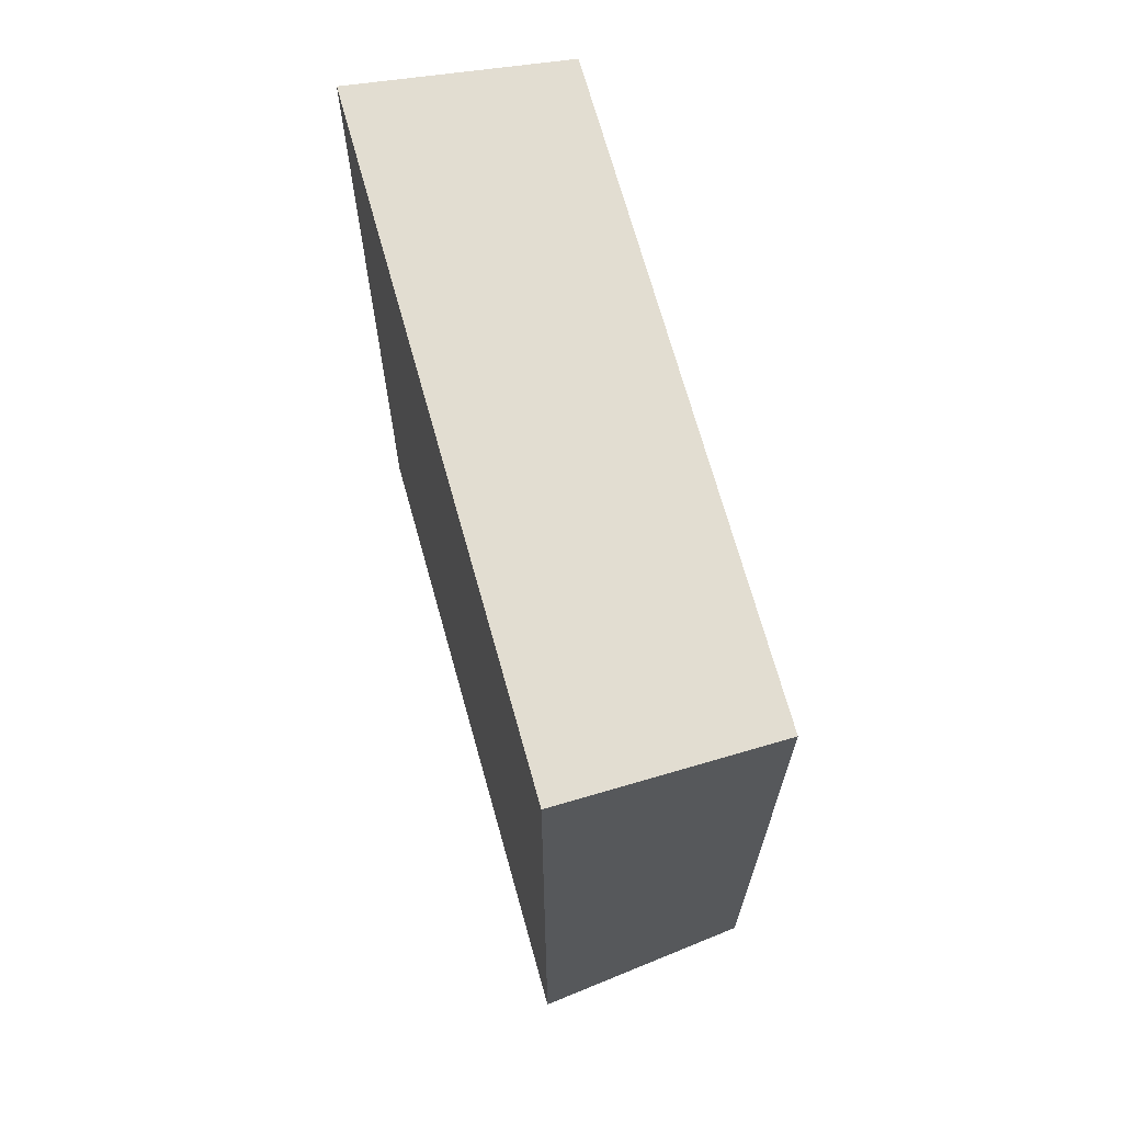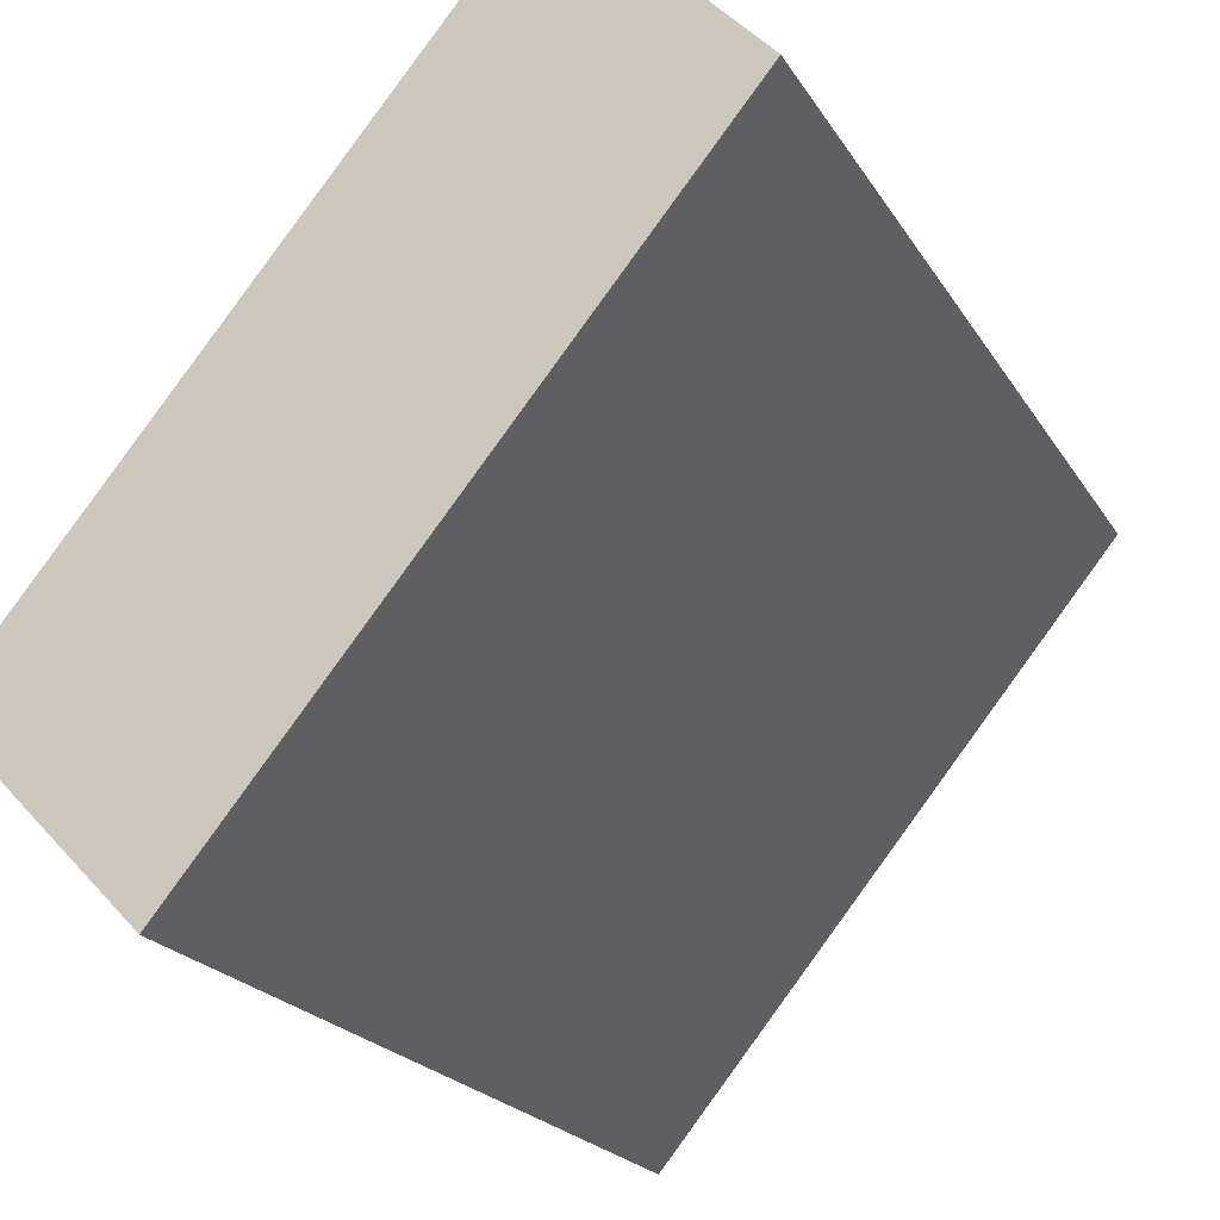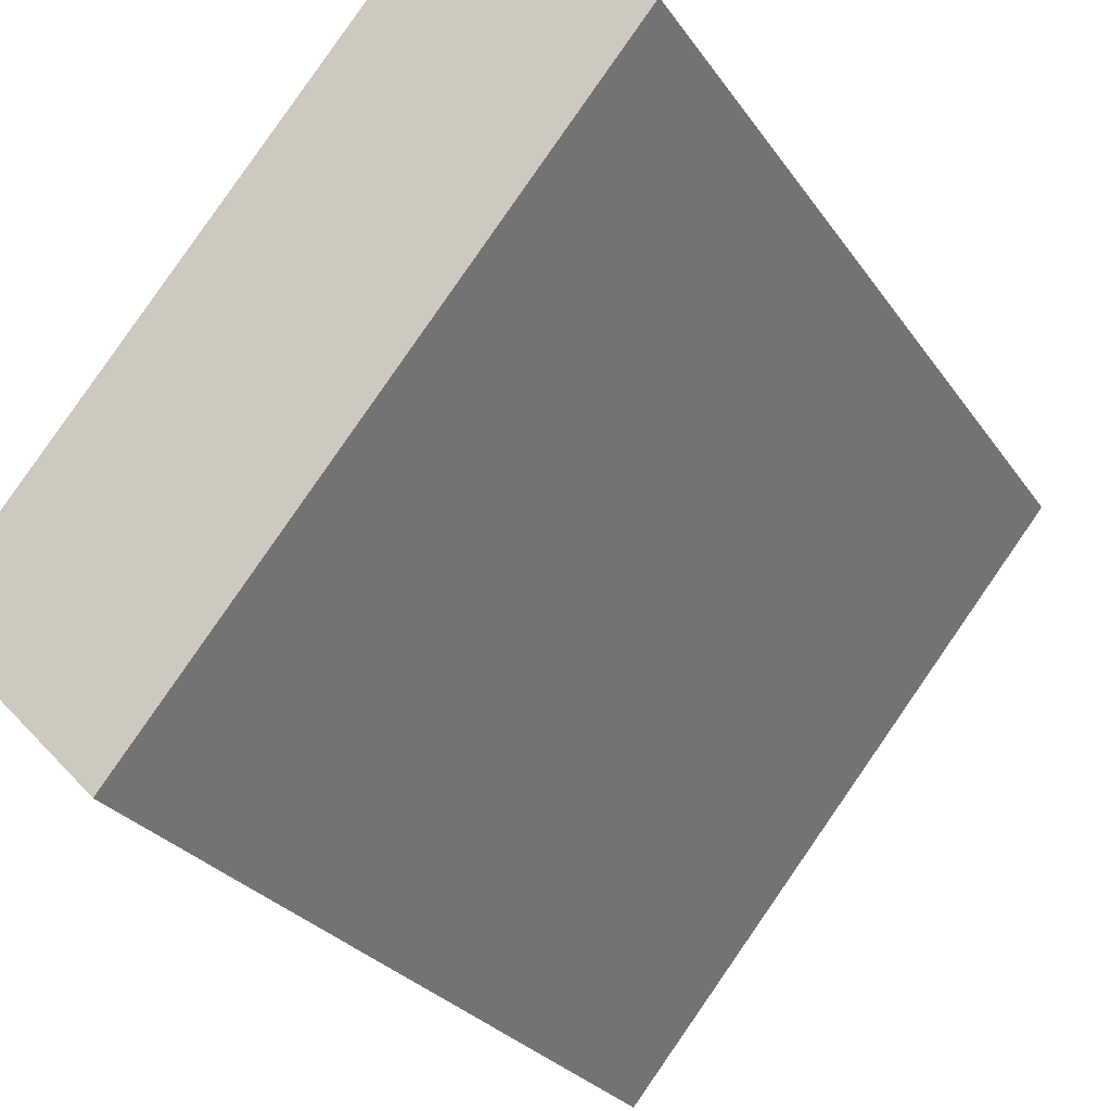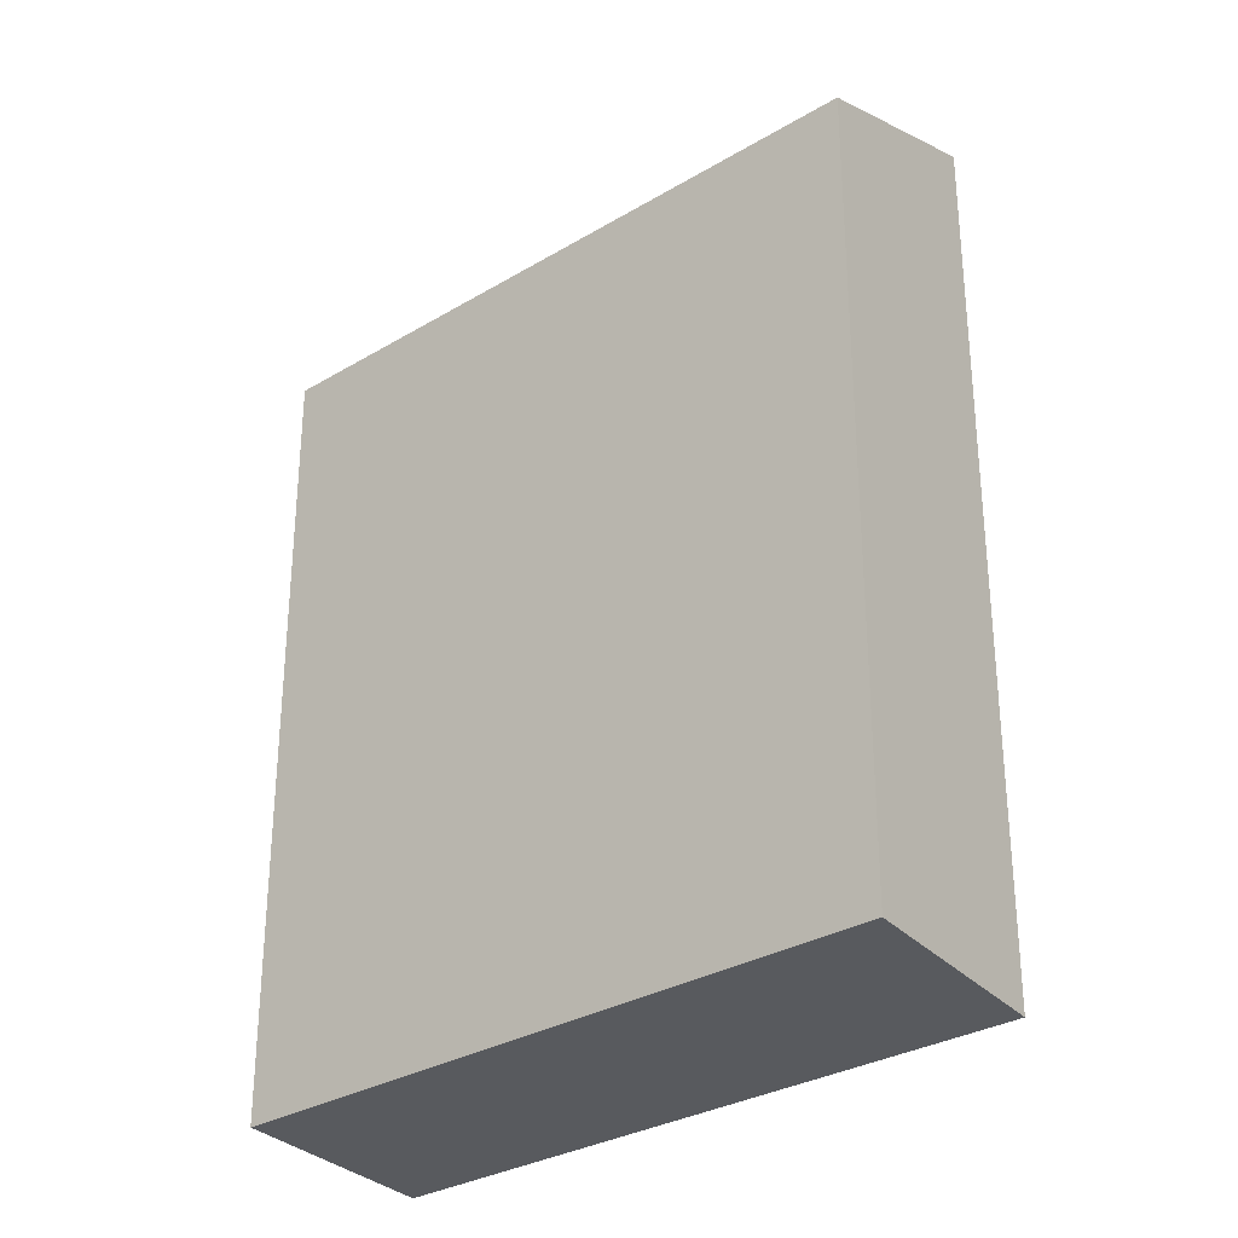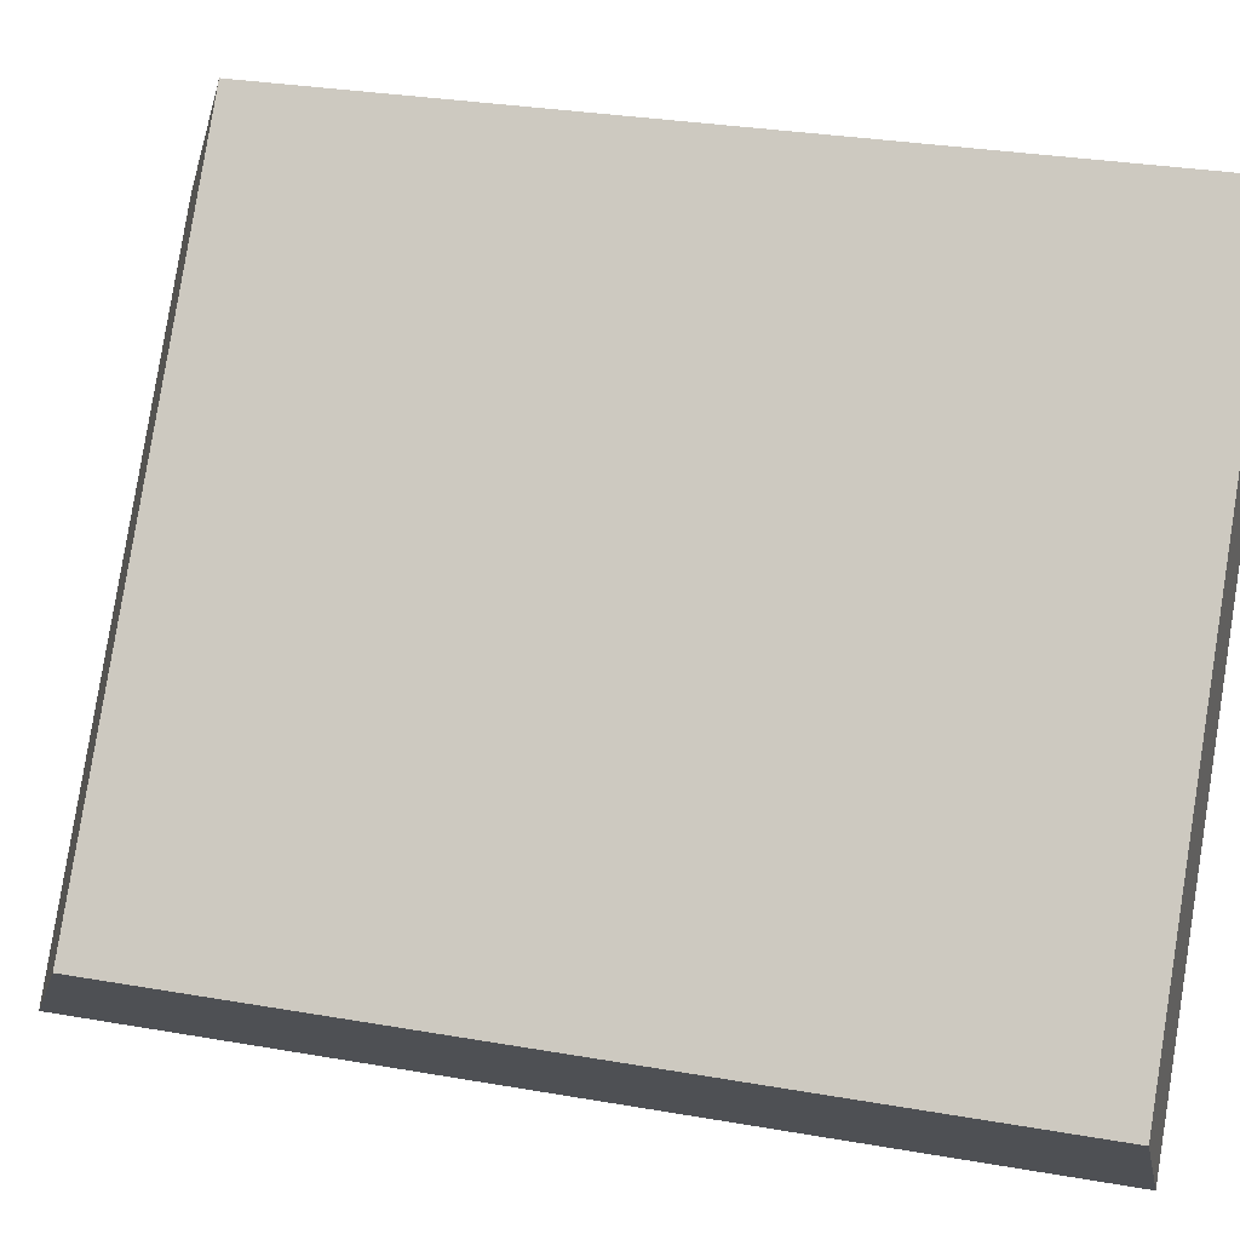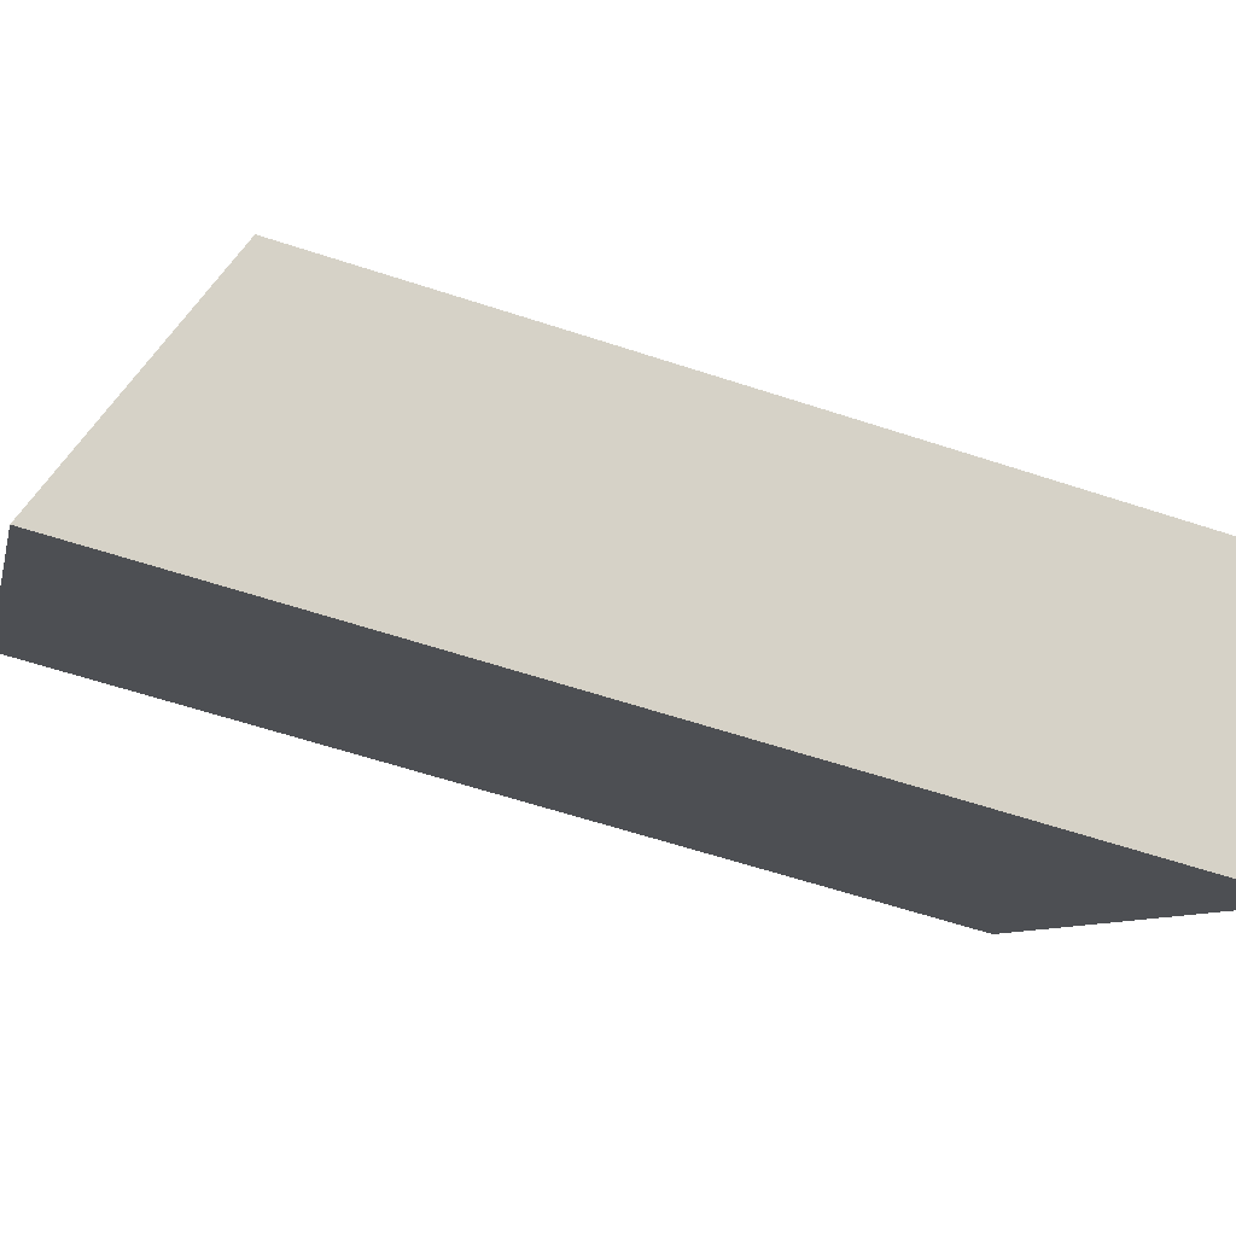
<metadata>
{"format":"obj","ext":"obj","renderer":"f3d","projection":"perspective","resolution":1024,"background":"white","views":[{"elev":69.8,"azim":-156.3,"up":"+Y"},{"elev":-20.2,"azim":22.1,"up":"+Z"},{"elev":-25.7,"azim":25.9,"up":"+Z"},{"elev":-30.7,"azim":-10.0,"up":"+Y"},{"elev":29.6,"azim":-75.5,"up":"+Z"},{"elev":-59.6,"azim":-108.8,"up":"+Z"}]}
</metadata>
<code>
v  0.0004282 20.11 -0.0006372
v  15.06 22.55 9.175
v  4.097 22.55 -4.238
v  10.96 20.11 13.41
v  15.06 -5.619e-16 9.176
v  0 0 0
v  4.096 2.595e-16 -4.237
v  10.96 -8.213e-16 13.41
g defaultobject
f 1 2 3
f 2 1 4
f 5 6 7
f 6 5 8
f 7 2 5
f 2 7 3
f 5 4 8
f 4 5 2
f 4 6 8
f 6 4 1
f 1 7 6
f 7 1 3

</code>
